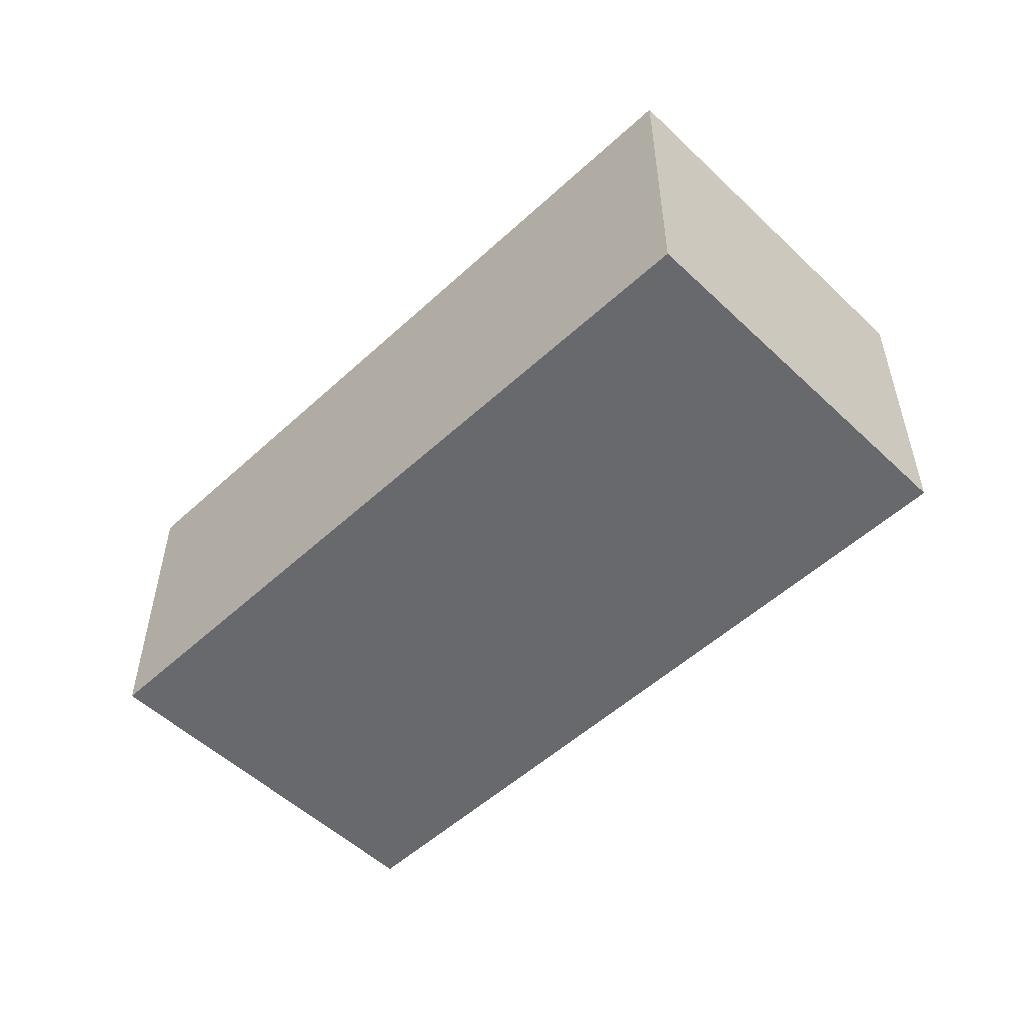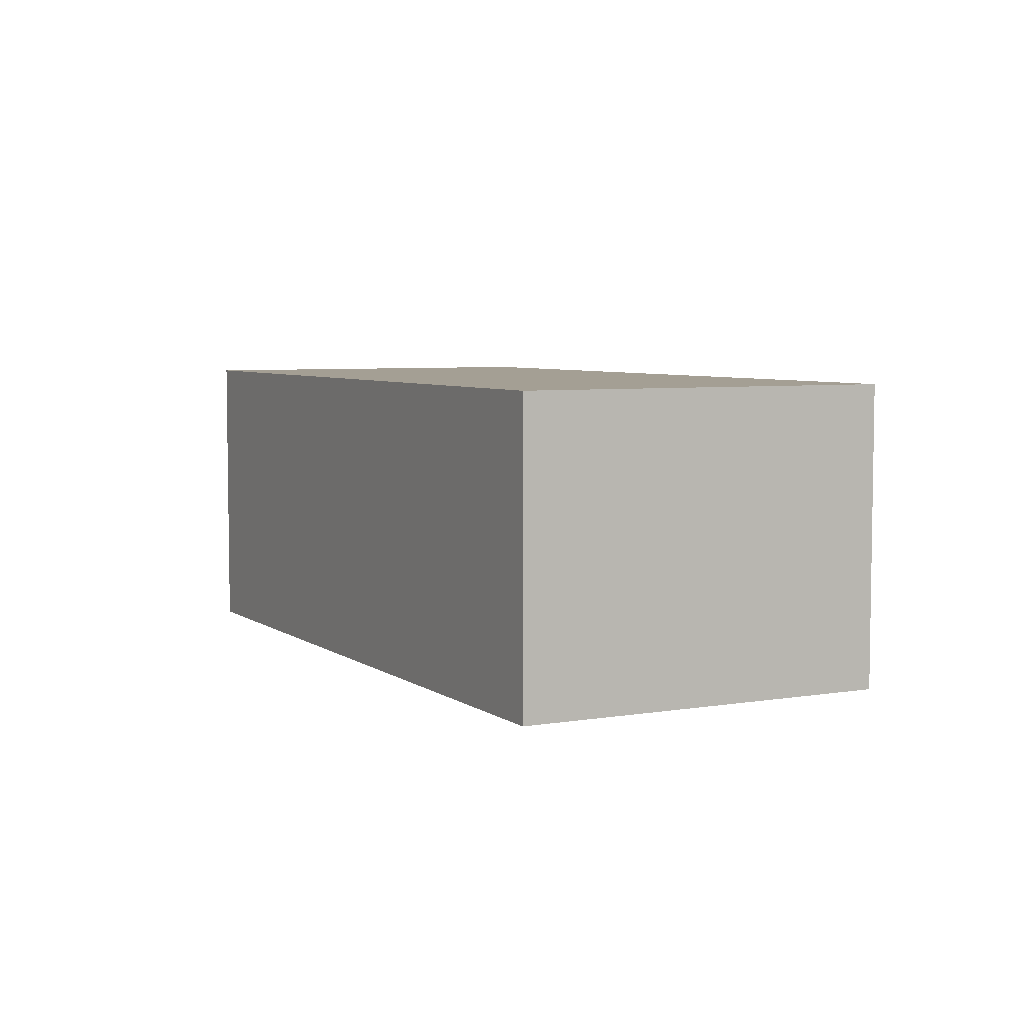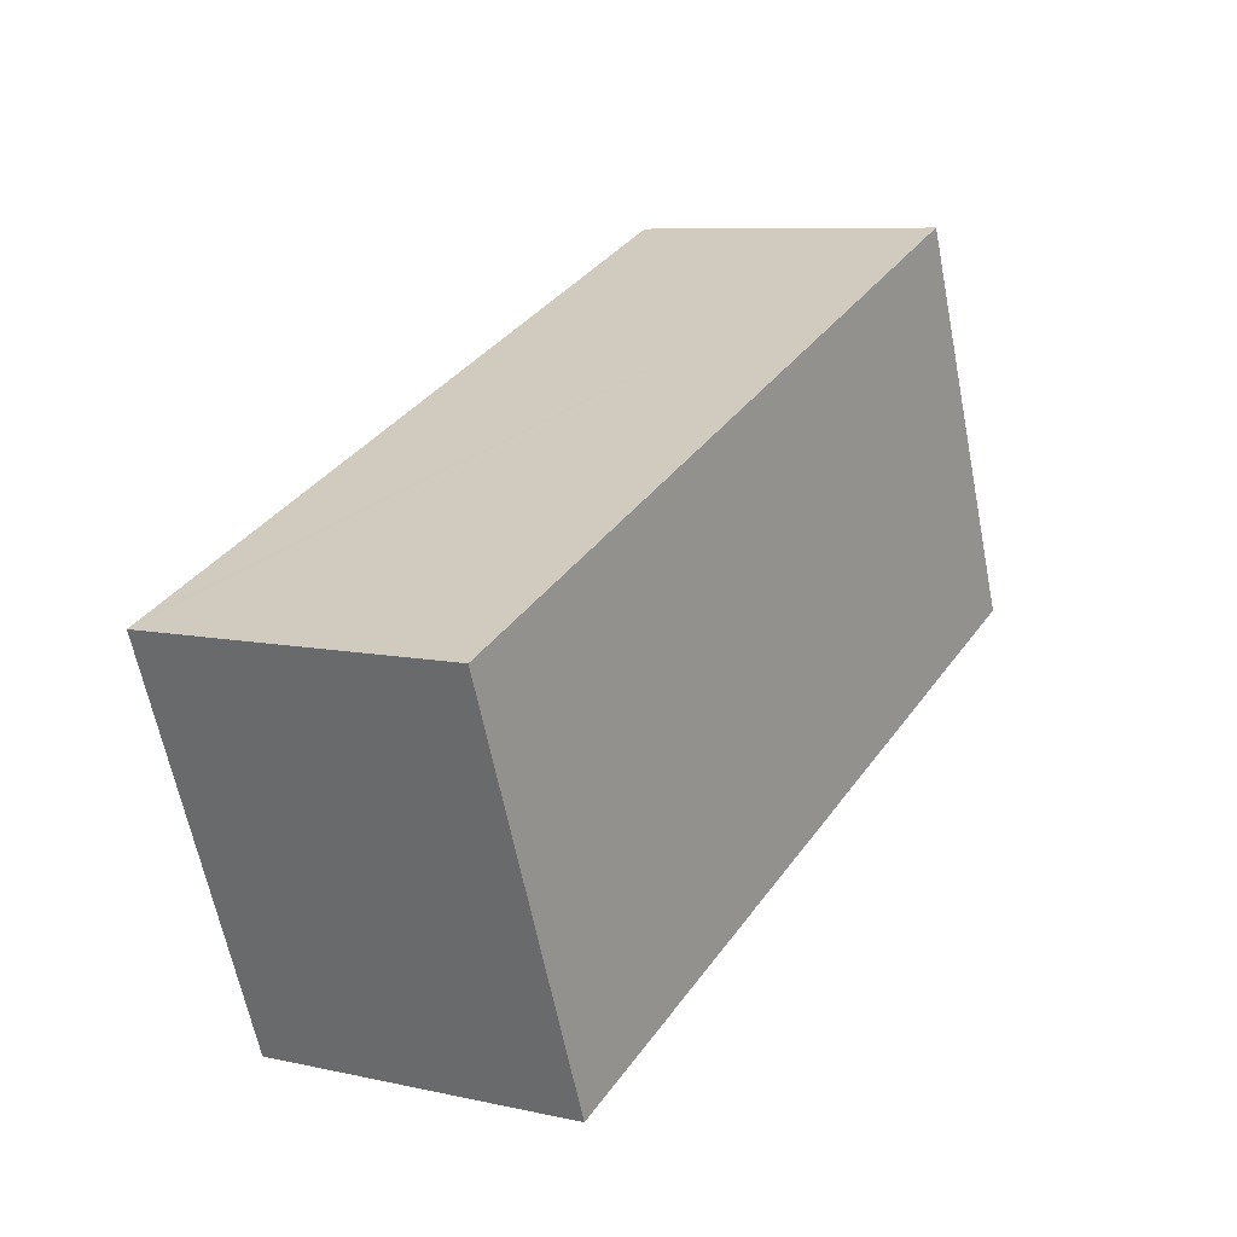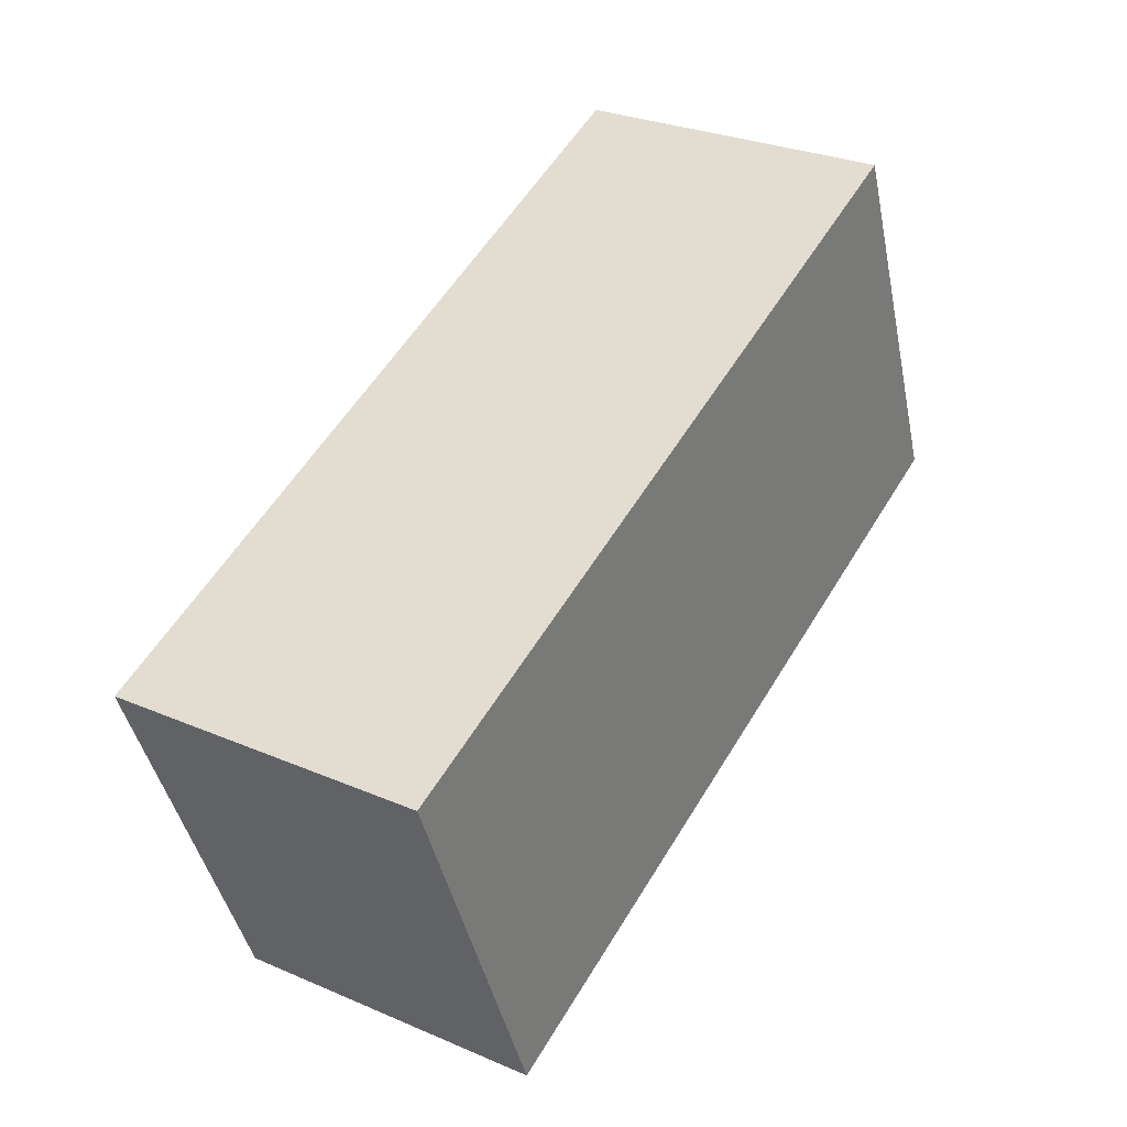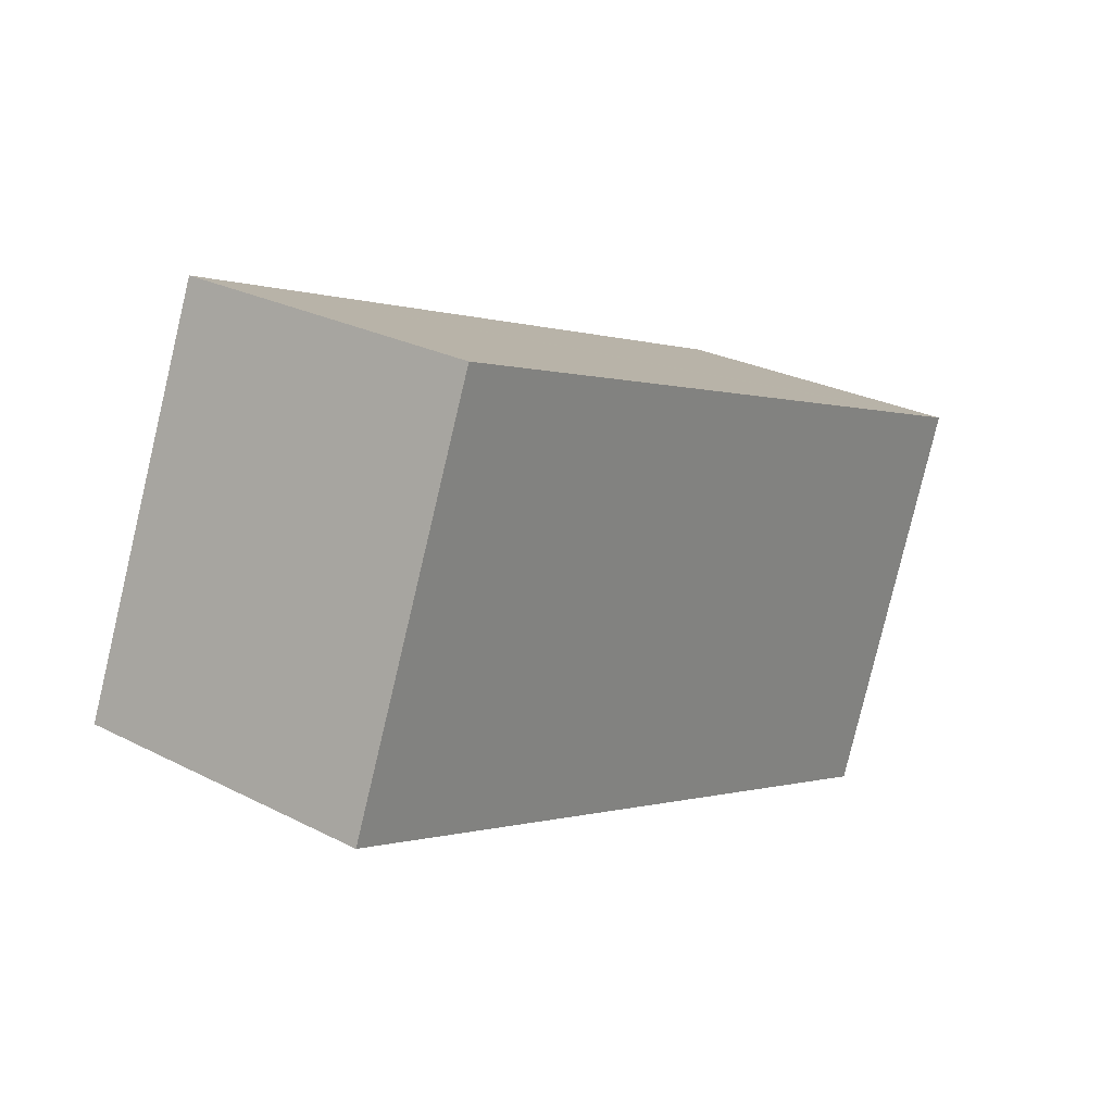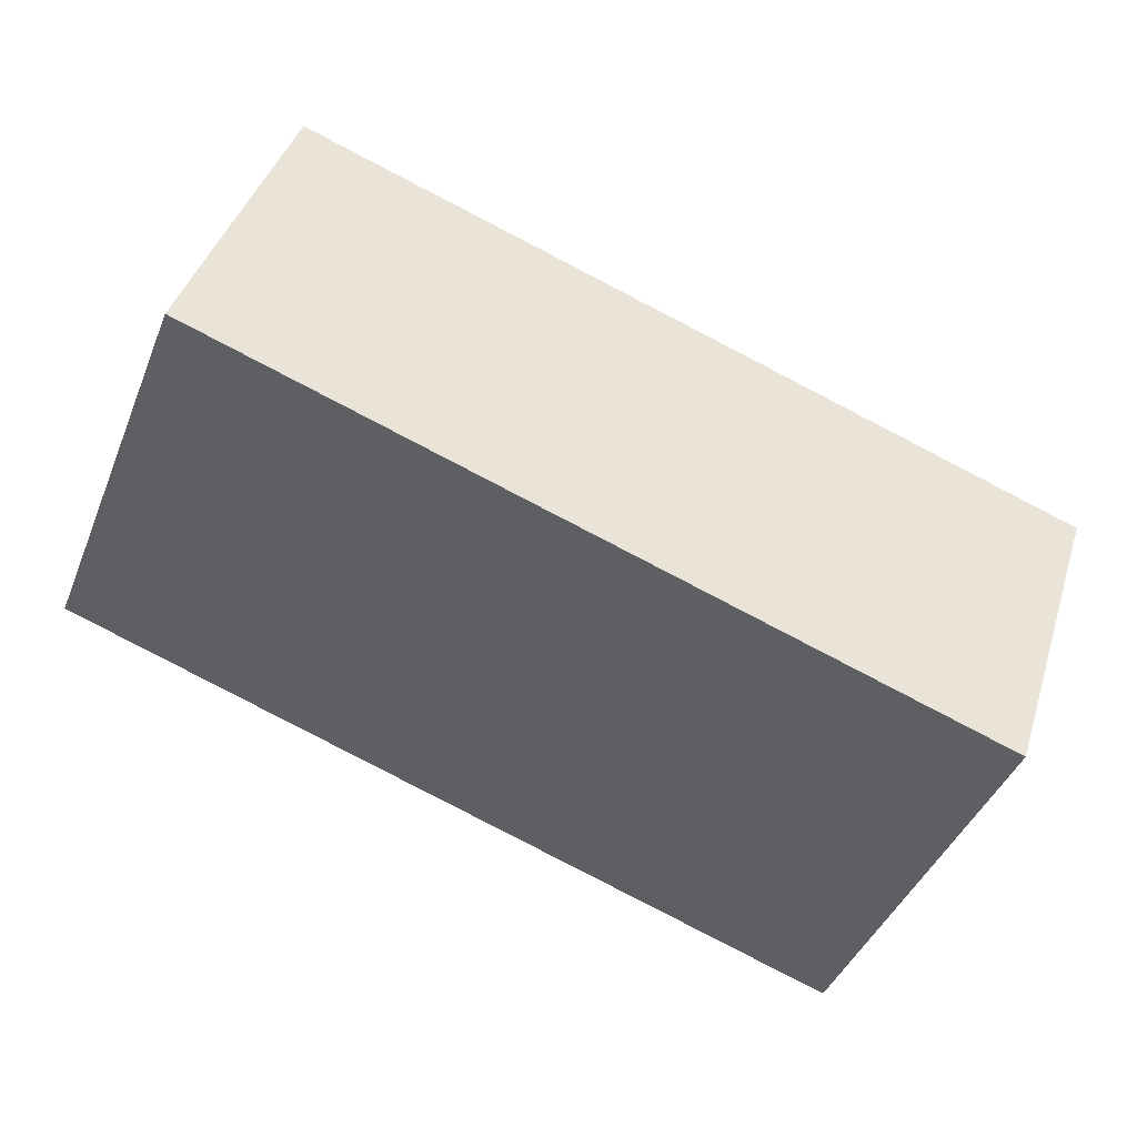
<metadata>
{"format":"obj","ext":"obj","renderer":"f3d","projection":"perspective","resolution":1024,"background":"white","views":[{"elev":-52.8,"azim":66.4,"up":"+Y"},{"elev":5.6,"azim":-95.7,"up":"+Y"},{"elev":8.1,"azim":121.5,"up":"+Z"},{"elev":28.6,"azim":122.7,"up":"+Z"},{"elev":26.7,"azim":-51.4,"up":"+Z"},{"elev":41.5,"azim":16.9,"up":"+Z"}]}
</metadata>
<code>
v  0 2.333 1.429e-16
v  6.773 2.333 0.526
v  5.66 2.333 -2.26
v  6.632 2.333 0.582
v  1.113 2.333 2.786
v  6.773 -3.221e-17 0.526
v  5.66 1.384e-16 -2.26
v  0 0 0
v  1.113 -1.706e-16 2.786
v  6.632 -3.564e-17 0.582
g defaultobject
f 1 2 3
f 2 1 4
f 4 1 5
f 6 3 2
f 3 6 7
f 7 1 3
f 1 7 8
f 8 5 1
f 5 8 9
f 4 6 2
f 6 4 5
f 6 5 10
f 10 5 9
f 10 7 6
f 7 10 8
f 8 10 9

</code>
